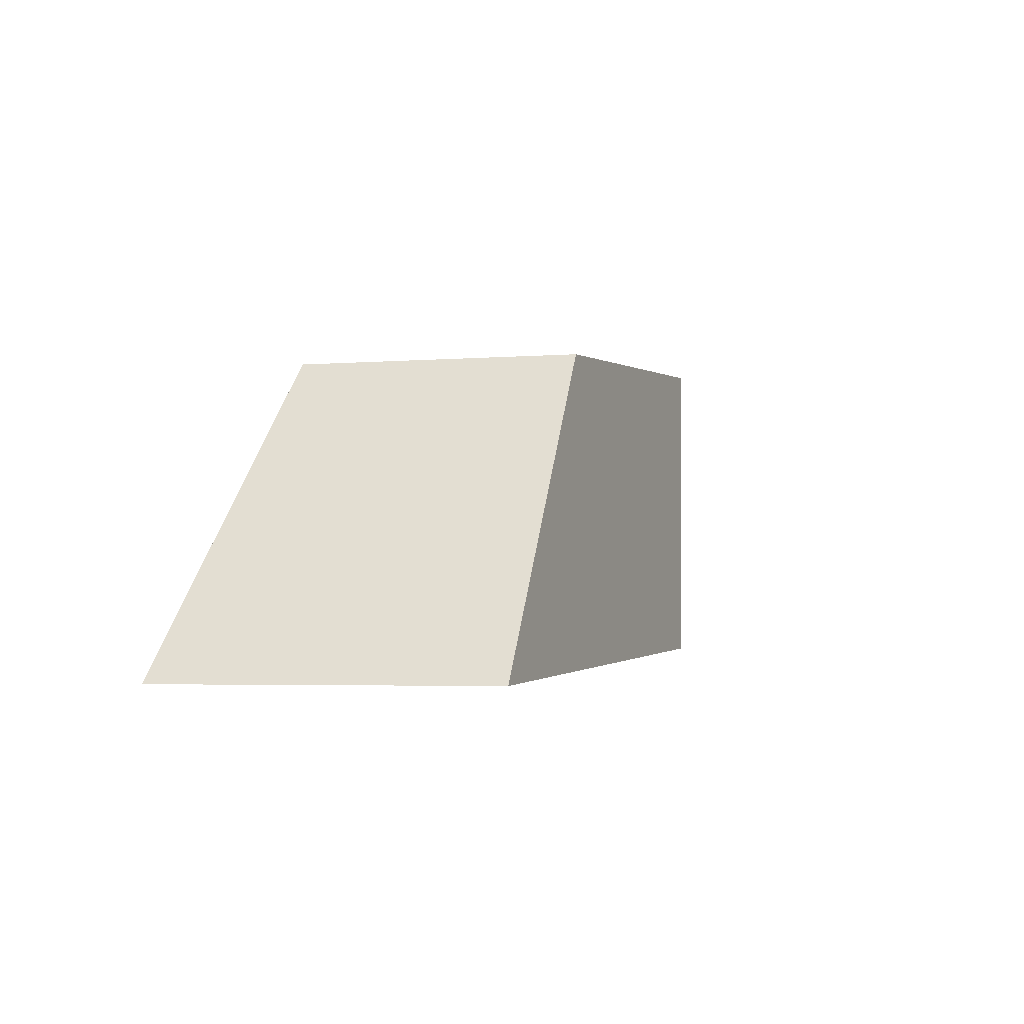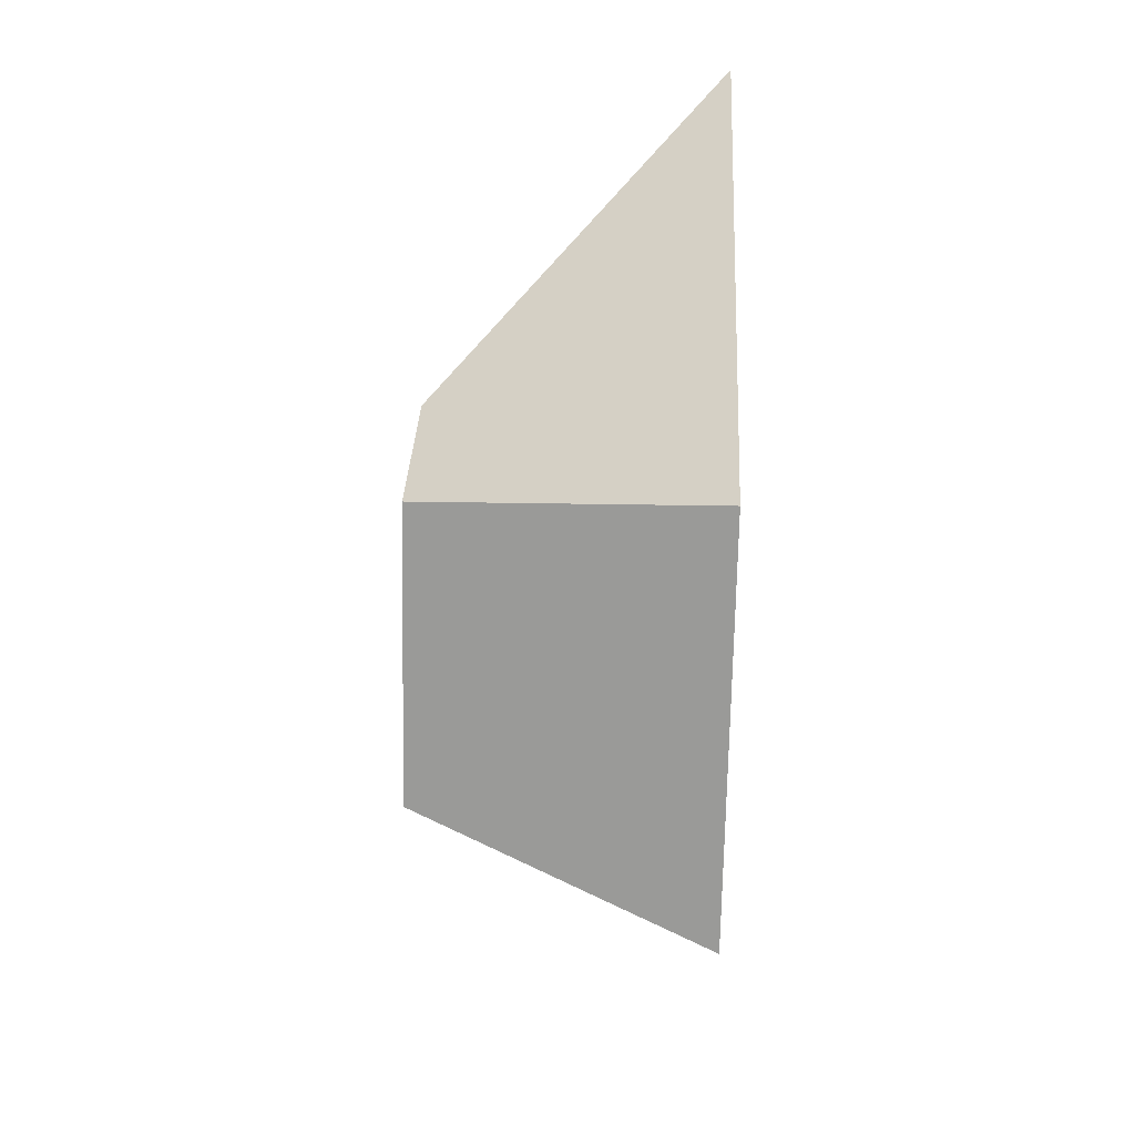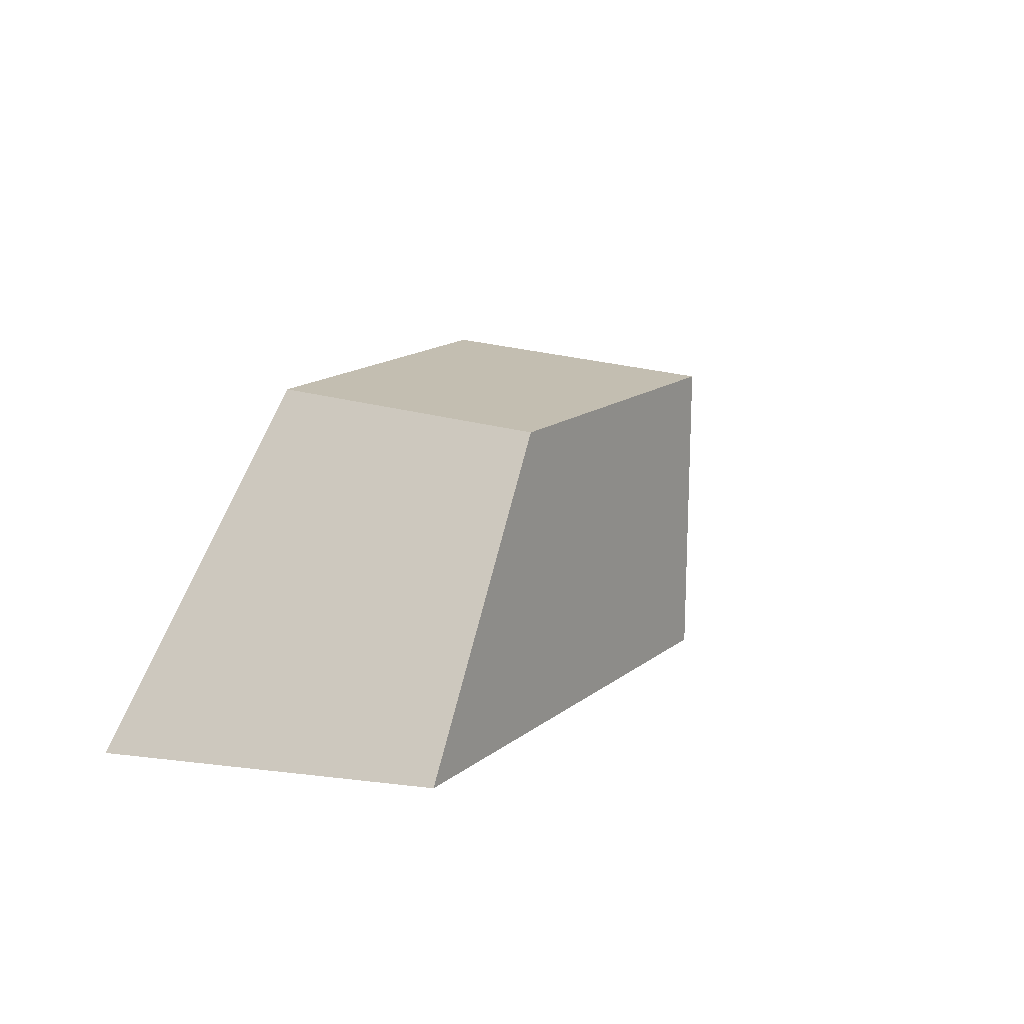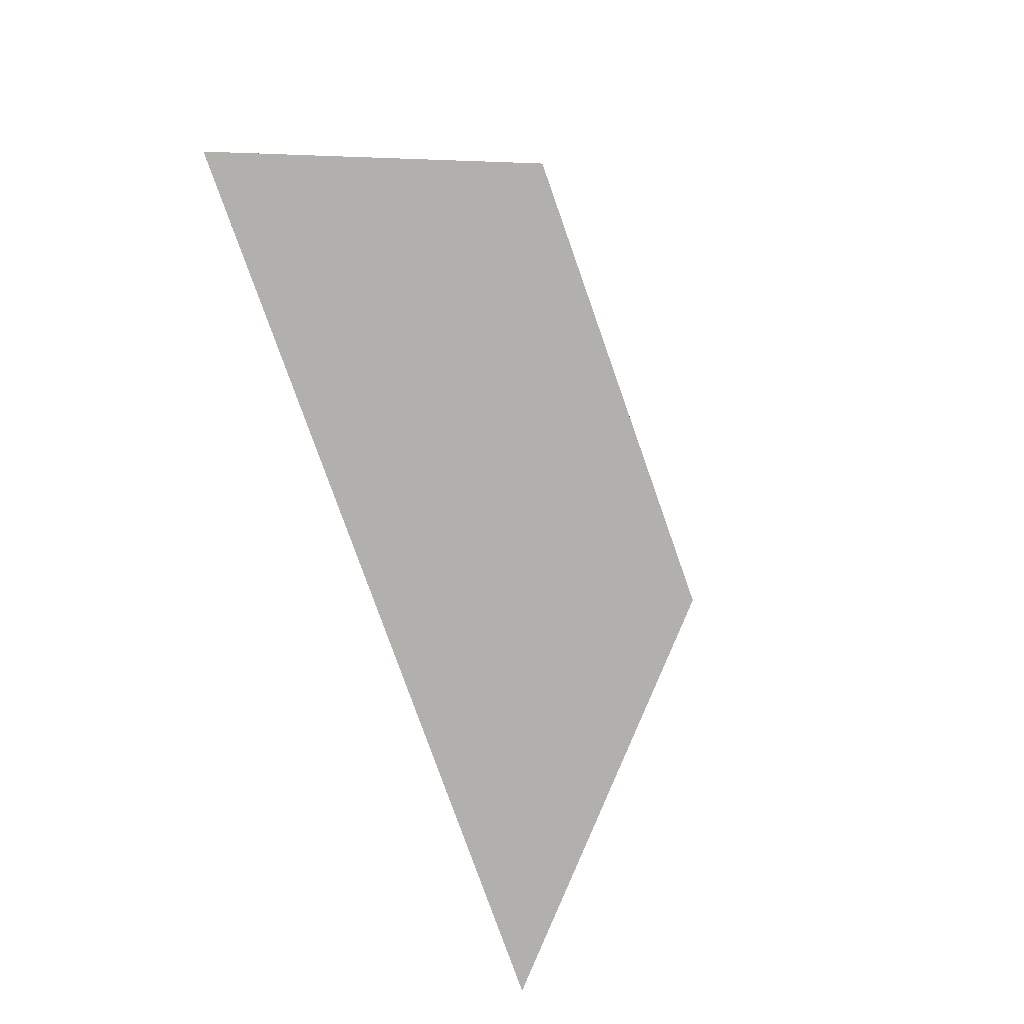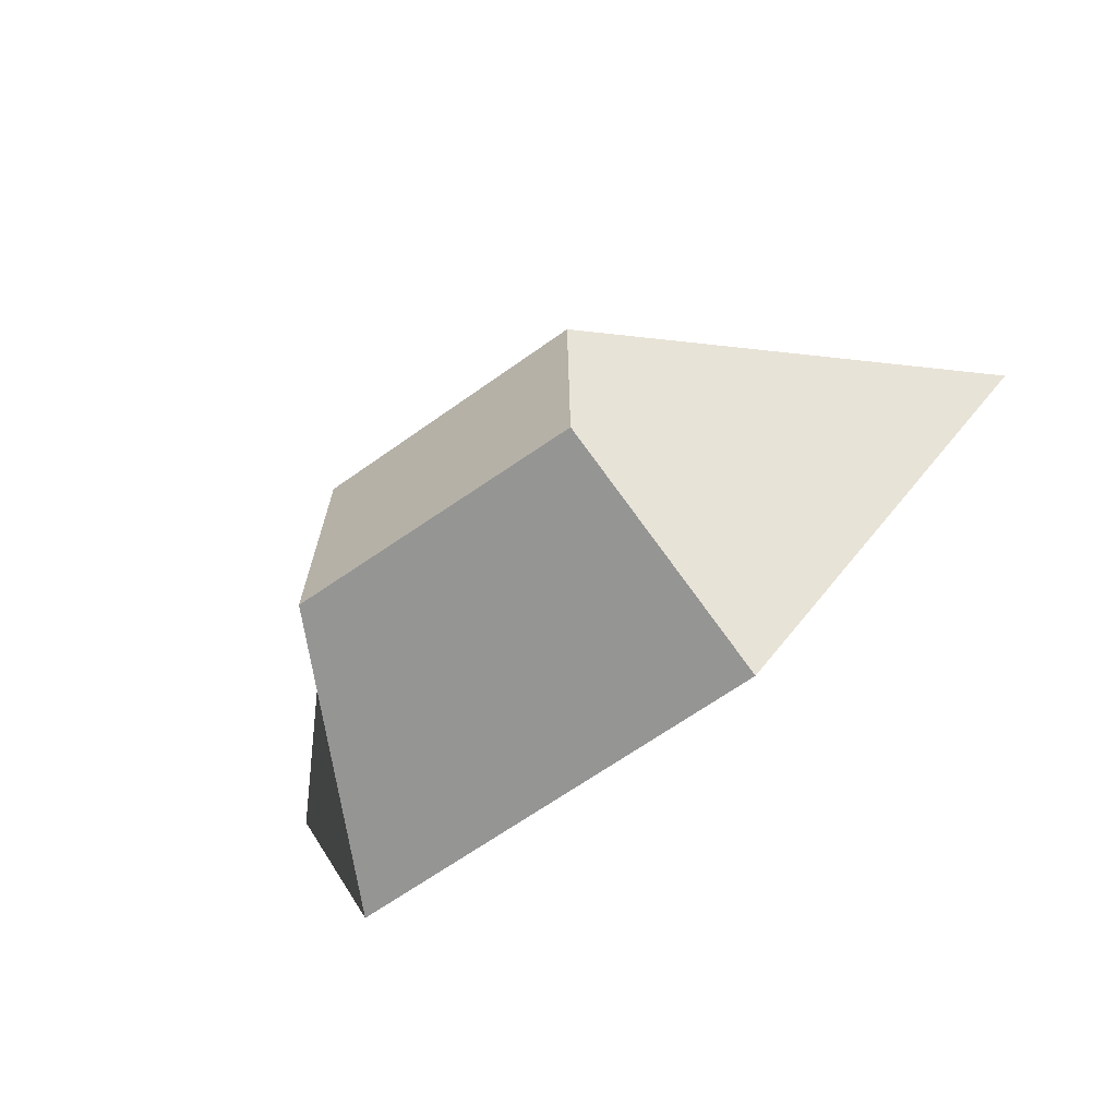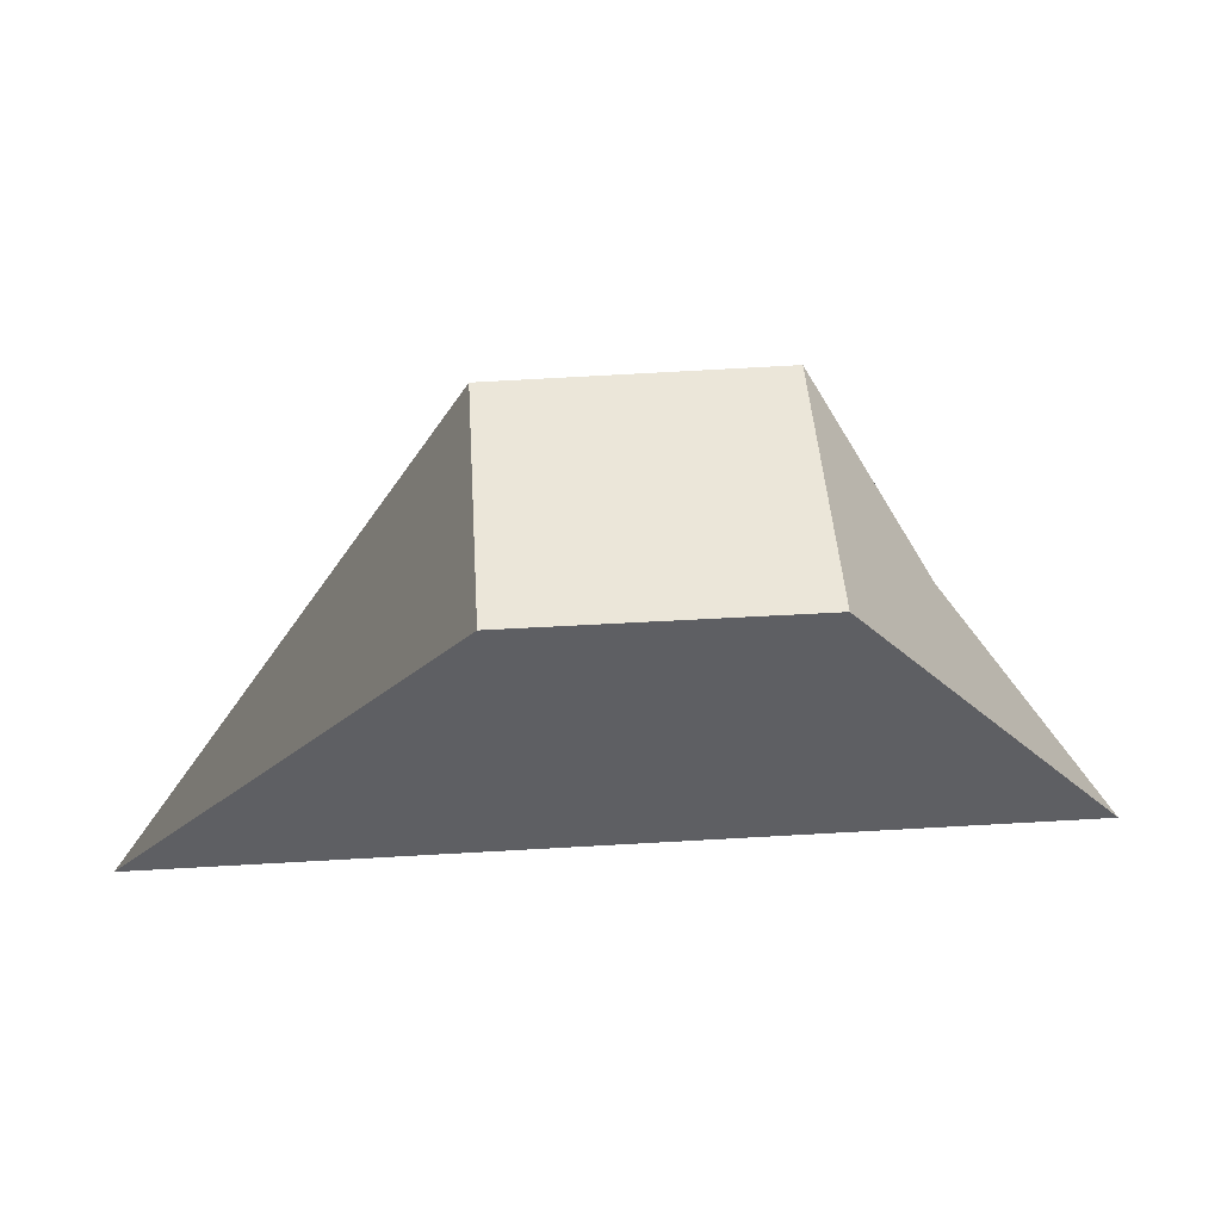
<metadata>
{"format":"obj","ext":"obj","renderer":"f3d","projection":"perspective","resolution":1024,"background":"white","views":[{"elev":0.2,"azim":114.5,"up":"+Y"},{"elev":-69.2,"azim":-90.8,"up":"+Z"},{"elev":17.2,"azim":125.1,"up":"+Y"},{"elev":-78.8,"azim":109.5,"up":"+Y"},{"elev":-67.4,"azim":-144.7,"up":"+Z"},{"elev":47.8,"azim":-3.8,"up":"+Y"}]}
</metadata>
<code>
o Cube
v 2.999 -1 -1
v 3.786 -1 1
v -2.283 -1 1
v -0.02687 -1 -1
v 1.973 1 -1
v 1.973 1 1
v -0.02687 1 1
v -0.02687 0.9777 -1
f 1 2 3 4
f 5 8 7 6
f 1 5 6 2
f 2 6 7 3
f 3 7 8 4
f 5 1 4 8

</code>
